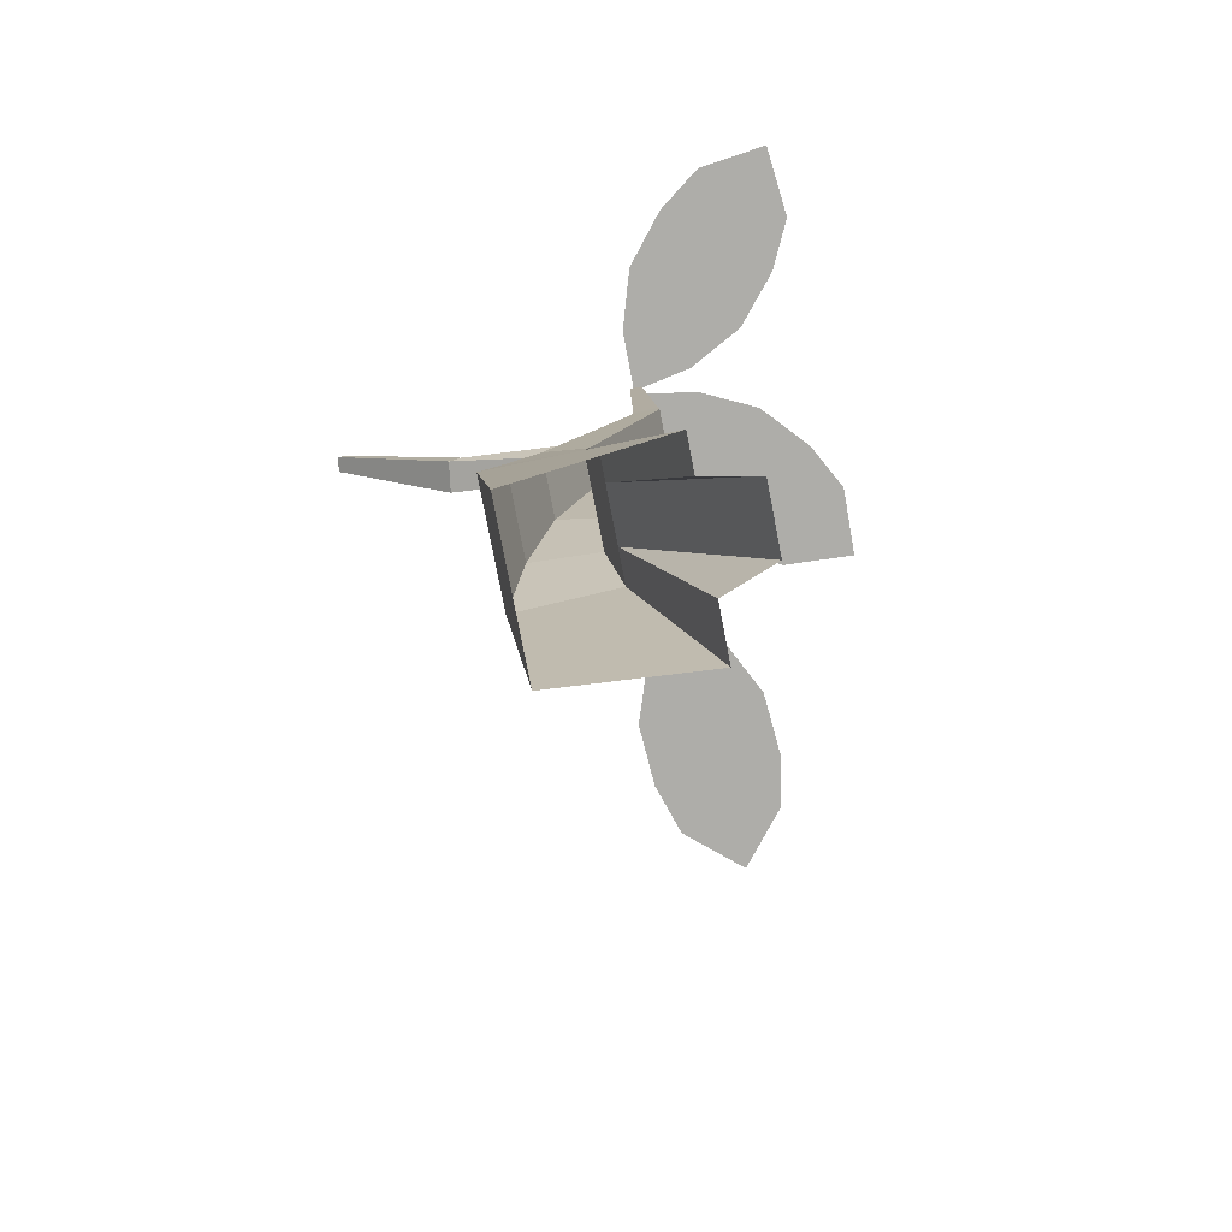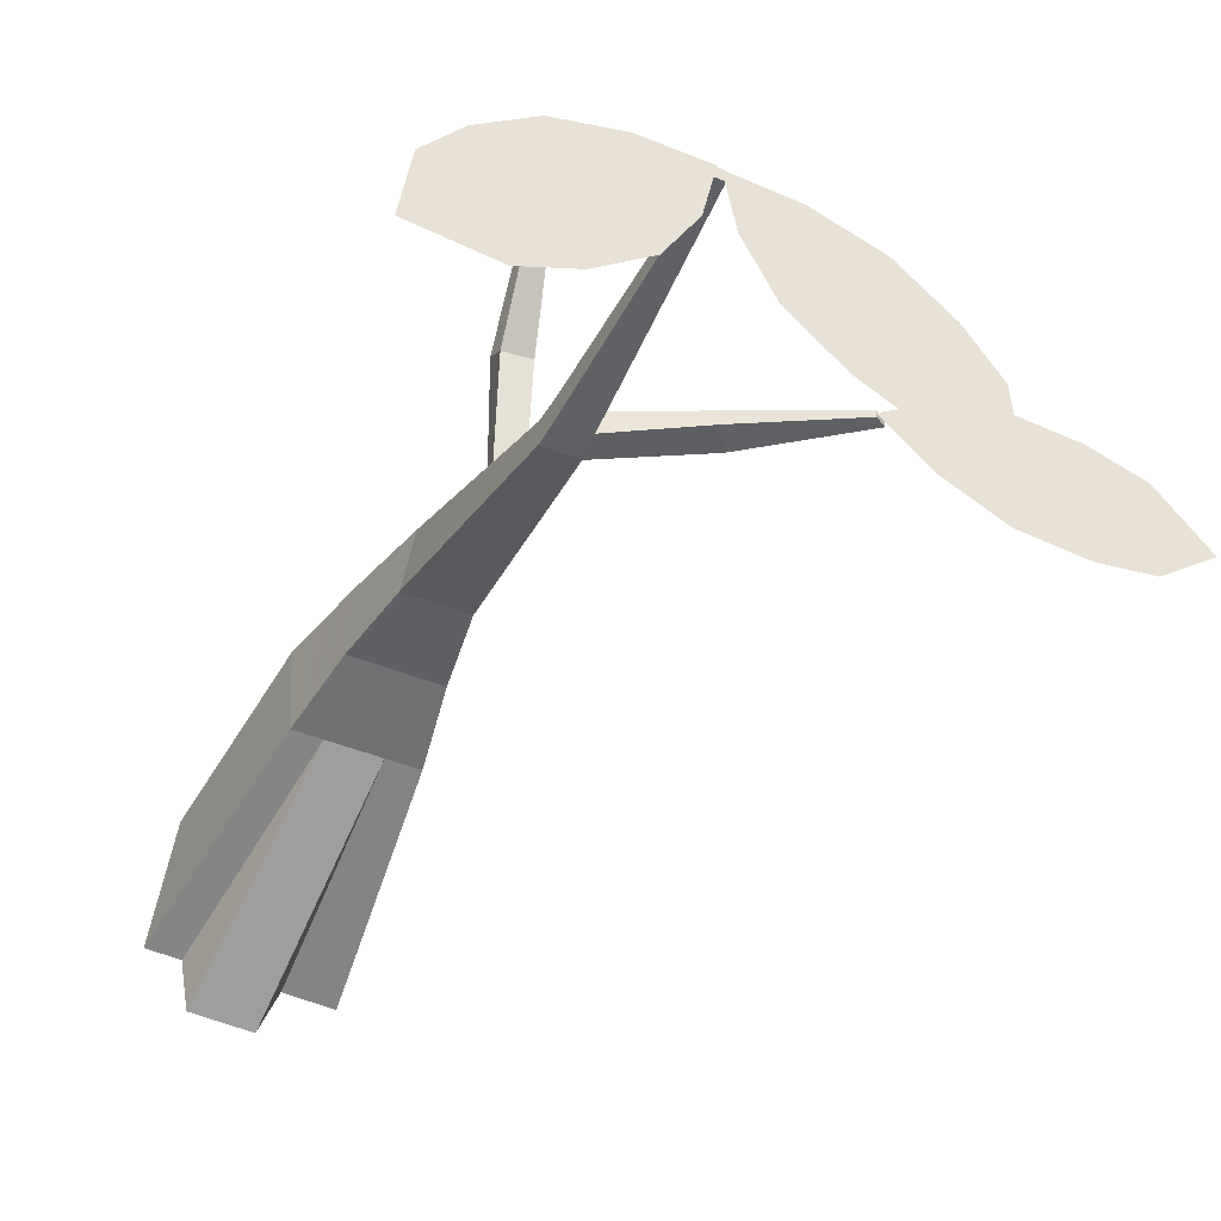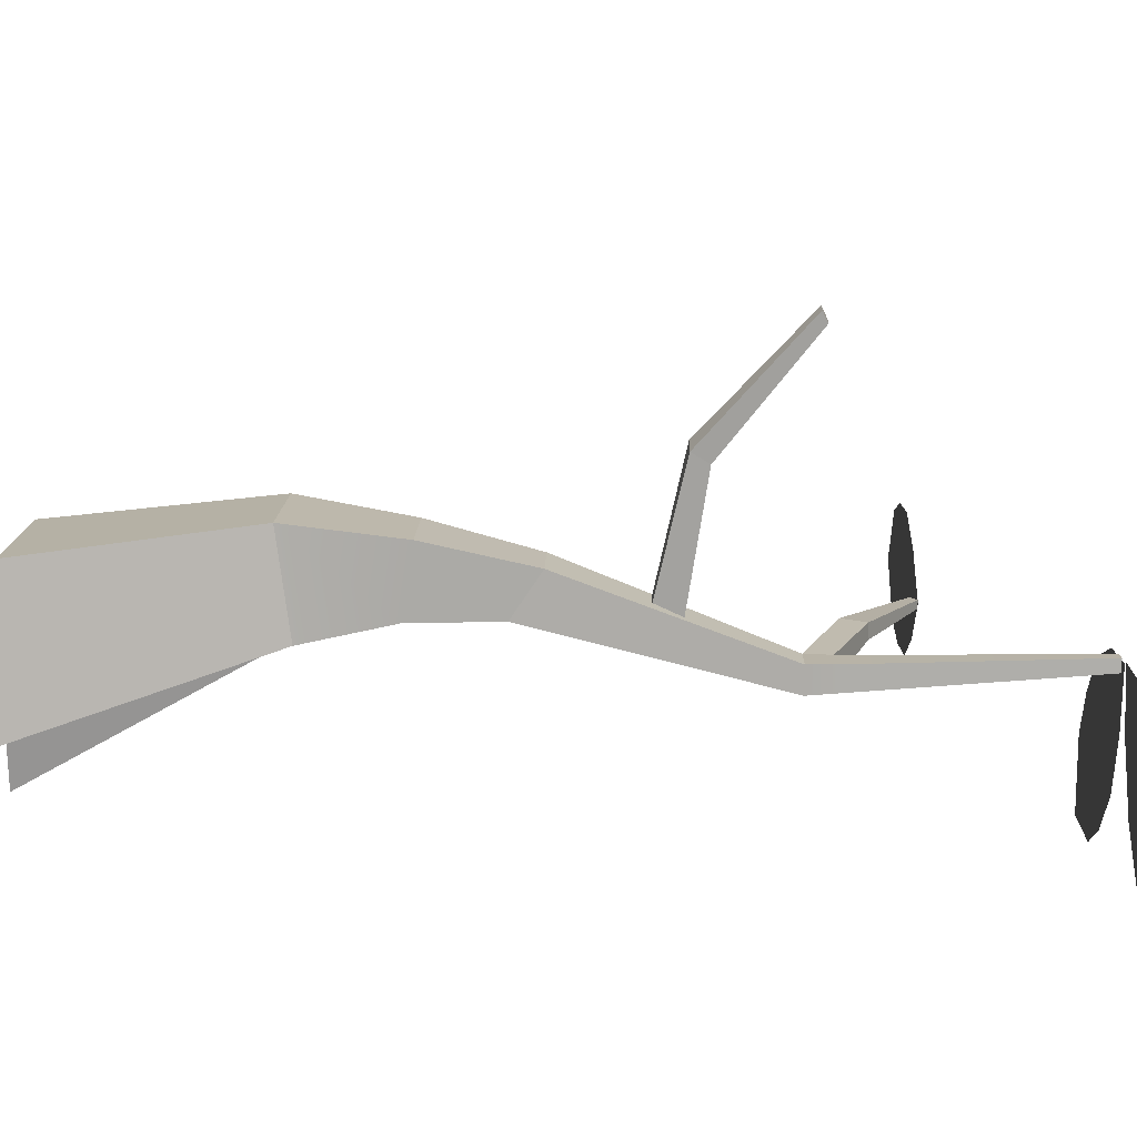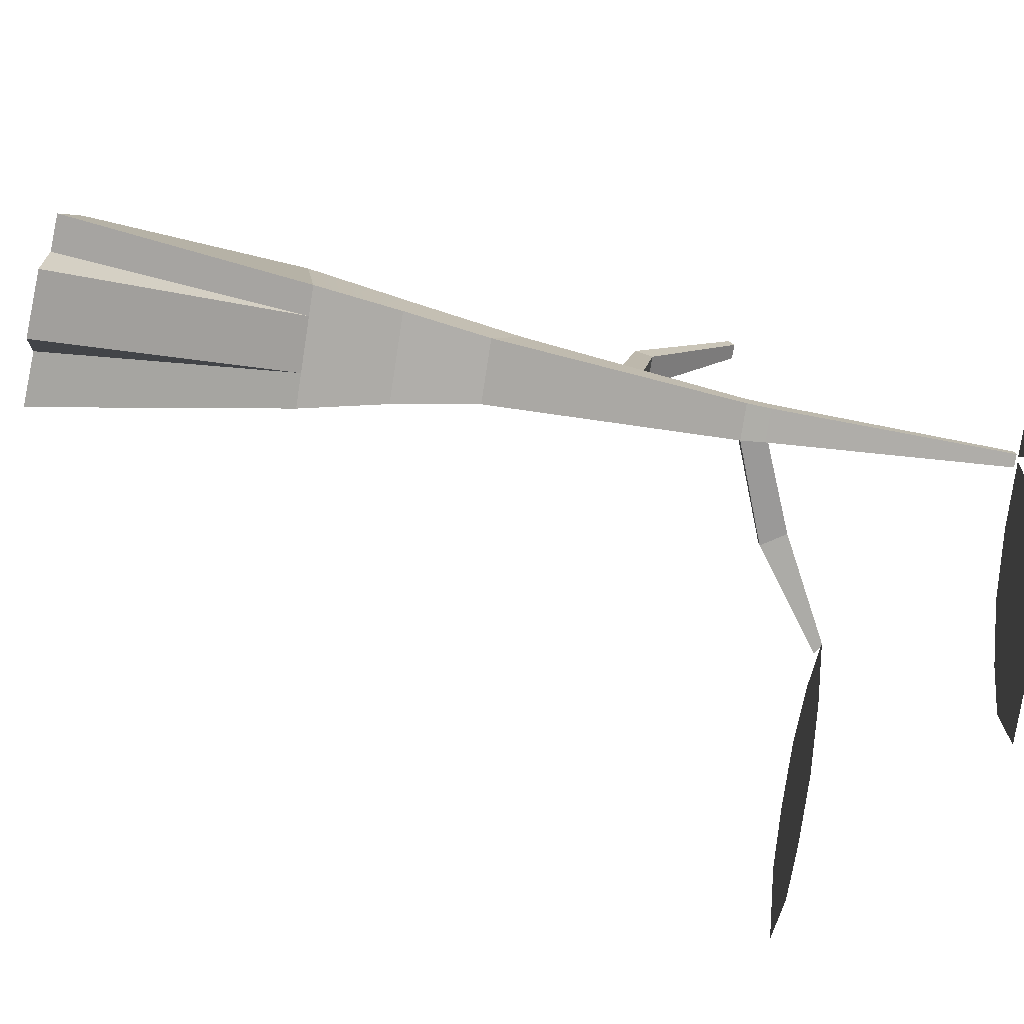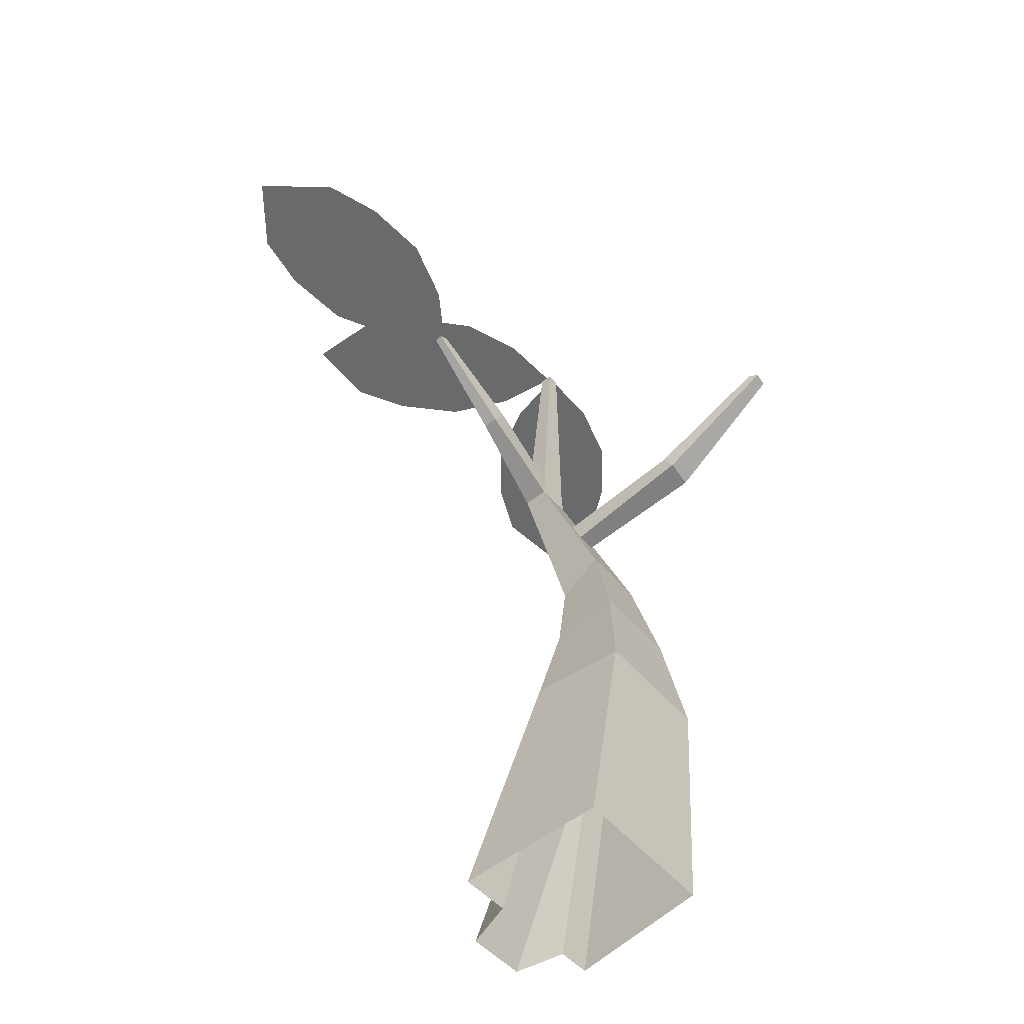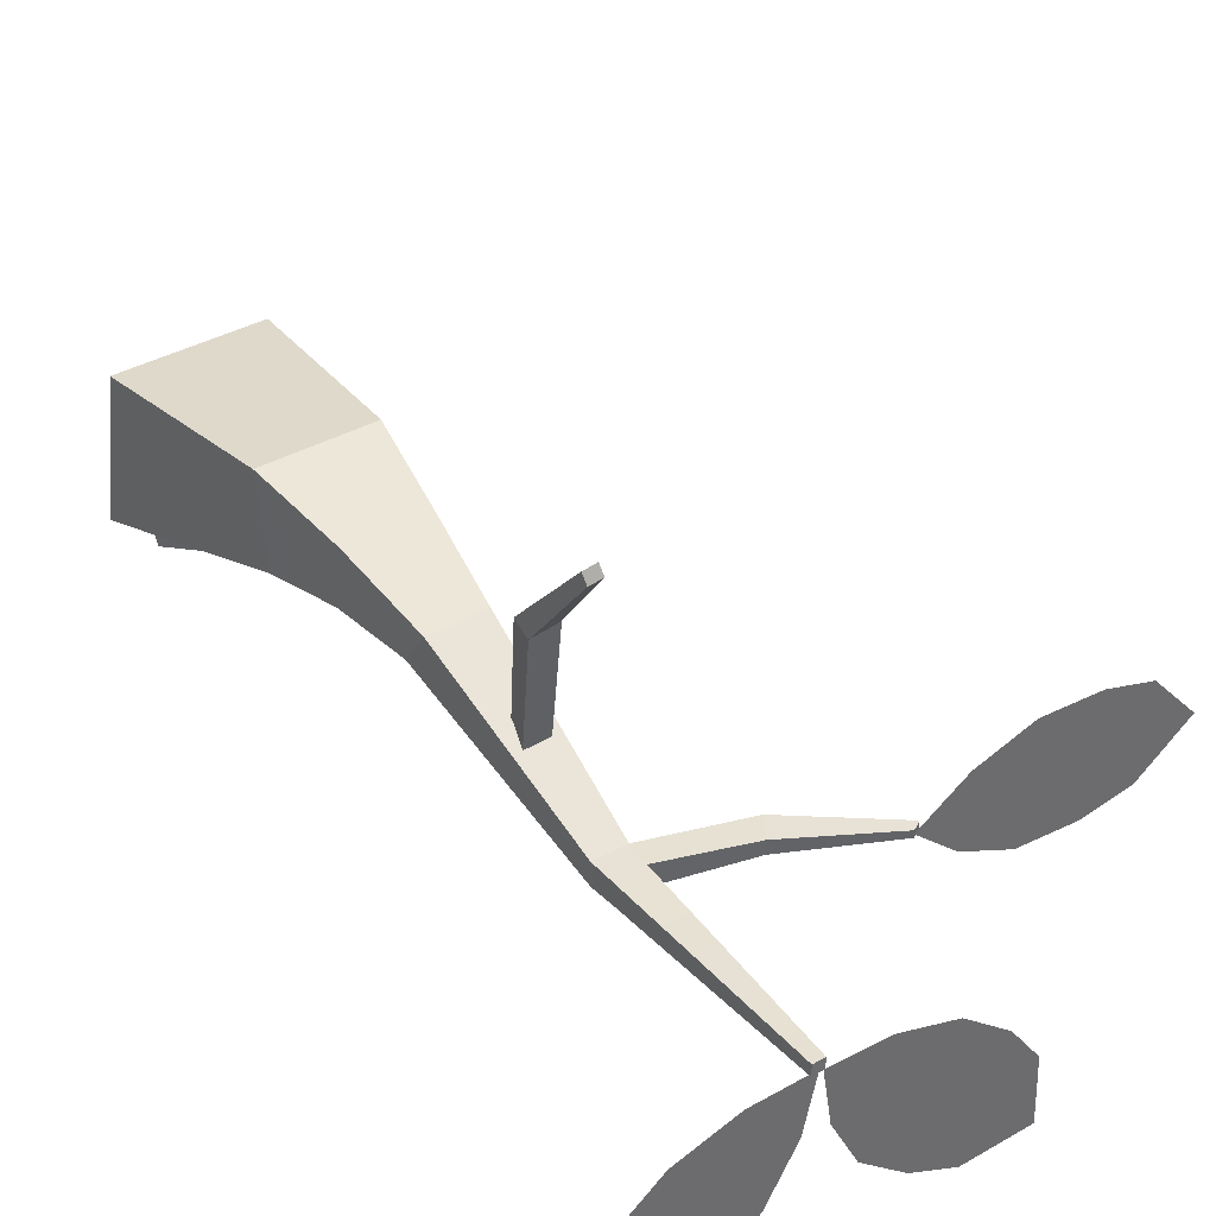
<metadata>
{"format":"obj","ext":"obj","renderer":"f3d","projection":"perspective","resolution":1024,"background":"white","views":[{"elev":-77.1,"azim":100.9,"up":"+Y"},{"elev":-45.5,"azim":154.8,"up":"+Z"},{"elev":12.6,"azim":91.2,"up":"+Z"},{"elev":-77.7,"azim":81.1,"up":"+Z"},{"elev":-52.9,"azim":-50.1,"up":"+Y"},{"elev":39.4,"azim":145.5,"up":"+Z"}]}
</metadata>
<code>
g Tree03
v -1.06 1.778 -0.1835
v -1.078 1.778 0.07513
v -1.201 1.778 -0.06863
v -0.9195 1.778 -0.2079
v -0.9426 1.778 0.1189
v -0.7541 1.778 -0.1948
v -0.777 1.778 0.1291
v -0.6216 1.778 0.07729
v -0.6075 1.778 -0.1216
v -0.4922 1.778 -0.01352
v 0.5347 2.139 -0.277
v 0.3703 2.139 -0.4775
v 0.5588 2.139 -0.4579
v 0.4498 2.139 -0.1631
v 0.242 2.139 -0.4164
v 0.3206 2.139 -0.05891
v 0.1146 2.139 -0.31
v 0.03732 2.139 -0.1656
v 0.1638 2.139 -0.01141
v 0.005691 2.139 -0.01069
v -0.3461 2.139 -0.5
v -0.5195 2.139 -0.3073
v -0.5286 2.139 -0.4966
v -0.2207 2.139 -0.4332
v -0.4398 2.139 -0.1896
v -0.09824 2.139 -0.3212
v -0.3154 2.139 -0.07974
v -0.161 2.139 -0.0251
v -0.02766 2.139 -0.1734
v -0.003133 2.139 -0.01717
v -0.111 0.7111 0.08431
v -0.07836 0.9191 0.08156
v -0.07637 0.9902 0.1875
v -0.07637 0.9902 0.1875
v -0.1092 0.7376 0.2503
v 0.1476 -0.06317 -0.1332
v 0.06734 0.5027 0.04608
v 0.1243 -0.0644 -0.2579
v -0.02936 -0.0725 -0.2579
v -0.06451 0.5029 0.04609
v -0.0764 -0.07498 -0.1332
v 0.1065 0.7107 0.08428
v 0.0763 0.9189 0.08155
v -0.07836 0.9191 0.08156
v -0.111 0.7111 0.08431
v -0.04276 1.502 -0.01061
v 0.0387 1.565 -0.01141
v 0.04276 1.502 -0.01061
v -0.0387 1.565 -0.01141
v 0.01545 2.13 -0.001369
v -0.01545 2.13 -0.001369
v 0.0387 1.565 -0.01141
v 0.01545 2.13 -0.001369
v 0.01545 2.13 -0.03226
v 0.0387 1.565 -0.07068
v 0.04276 1.502 -0.01061
v 0.04276 1.502 -0.07473
v 0.07476 0.99 0.1874
v 0.0763 0.9189 0.08155
v -0.0387 1.565 -0.07068
v -0.01545 2.13 -0.03226
v -0.01545 2.13 -0.001369
v -0.0387 1.565 -0.01141
v -0.01545 2.13 -0.001369
v -0.01545 2.13 -0.03226
v 0.01545 2.13 -0.03226
v 0.01545 2.13 -0.001369
v -0.07836 0.9191 0.08156
v -0.04276 1.502 -0.07473
v -0.04276 1.502 -0.01061
v -0.07637 0.9902 0.1875
v -0.07637 0.9902 0.1875
v -0.04276 1.502 -0.01061
v 0.04276 1.502 -0.01061
v 0.07476 0.99 0.1874
v 0.0763 0.9189 0.08155
v 0.04276 1.502 -0.07473
v -0.04276 1.502 -0.07473
v -0.07836 0.9191 0.08156
v -0.1092 0.7376 0.2503
v -0.07637 0.9902 0.1875
v 0.07476 0.99 0.1874
v 0.1051 0.7372 0.2502
v -0.1474 0.5031 0.0461
v -0.1513 0.4711 0.291
v -0.1849 -0.05716 0.228
v -0.2036 -0.08168 -0.1332
v -0.04276 1.502 -0.07473
v -0.2822 1.593 -0.0329
v -0.2822 1.593 0.004977
v -0.04276 1.502 -0.01061
v -0.0387 1.565 -0.01141
v -0.2466 1.651 0.004977
v -0.2466 1.651 -0.0329
v -0.0387 1.565 -0.07068
v 0.0387 1.565 -0.07068
v 0.01545 2.13 -0.03226
v -0.01545 2.13 -0.03226
v -0.0387 1.565 -0.07068
v 0.04276 1.502 -0.07473
v -0.04276 1.502 -0.07473
v -0.2822 1.593 0.004977
v -0.5176 1.762 -0.004223
v -0.4928 1.777 -0.004223
v -0.2466 1.651 0.004977
v -0.2466 1.651 -0.0329
v -0.4928 1.777 -0.0237
v -0.5176 1.762 -0.0237
v -0.2822 1.593 -0.0329
v -0.2466 1.651 0.004977
v -0.4928 1.777 -0.004223
v -0.4928 1.777 -0.0237
v -0.2466 1.651 -0.0329
v -0.2822 1.593 -0.0329
v -0.5176 1.762 -0.0237
v -0.5176 1.762 -0.004223
v -0.2822 1.593 0.004977
v -0.03353 1.19 0.06316
v -0.02193 1.271 0.4256
v 0.05011 1.272 0.4156
v 0.01175 1.19 0.05676
v 0.03199 1.259 0.04676
v 0.04652 1.313 0.3899
v -0.02526 1.313 0.4
v -0.03396 1.259 0.05607
v -0.03396 1.259 0.05607
v -0.02526 1.313 0.4
v -0.02193 1.271 0.4256
v -0.03353 1.19 0.06316
v 0.01175 1.19 0.05676
v 0.05011 1.272 0.4156
v 0.04652 1.313 0.3899
v 0.03199 1.259 0.04676
v 0.05011 1.272 0.4156
v 0.0714 1.521 0.6945
v 0.0677 1.534 0.6683
v 0.04652 1.313 0.3899
v -0.02526 1.313 0.4
v 0.03256 1.534 0.6733
v 0.03625 1.521 0.6995
v -0.02193 1.271 0.4256
v 0.04652 1.313 0.3899
v 0.0677 1.534 0.6683
v 0.03256 1.534 0.6733
v -0.02526 1.313 0.4
v -0.02193 1.271 0.4256
v 0.03625 1.521 0.6995
v 0.0714 1.521 0.6945
v 0.05011 1.272 0.4156
v -0.04276 1.502 -0.01061
v -0.2822 1.593 0.004977
v -0.2466 1.651 0.004977
v -0.0387 1.565 -0.01141
v -0.0387 1.565 -0.07068
v -0.2466 1.651 -0.0329
v -0.2822 1.593 -0.0329
v -0.04276 1.502 -0.07473
v -0.4928 1.777 -0.004223
v -0.5176 1.762 -0.004223
v -0.5176 1.762 -0.0237
v -0.4928 1.777 -0.0237
v 0.0677 1.534 0.6683
v 0.0714 1.521 0.6945
v 0.03625 1.521 0.6995
v 0.03256 1.534 0.6733
v 0.1051 0.7372 0.2502
v 0.07476 0.99 0.1874
v 0.0763 0.9189 0.08155
v 0.1065 0.7107 0.08428
v 0.1423 0.4706 0.2908
v 0.1391 0.5026 0.04608
v 0.2324 -0.0587 -0.1332
v 0.1391 0.5026 0.04608
v 0.06734 0.5027 0.04608
v 0.1476 -0.06317 -0.1332
v -0.1849 -0.05716 0.228
v -0.1513 0.4711 0.291
v 0.1423 0.4706 0.2908
v 0.1912 -0.05716 0.228
v 0.2324 -0.0587 -0.1332
v 0.1912 -0.05716 0.228
v 0.1423 0.4706 0.2908
v 0.1391 0.5026 0.04608
v -0.111 0.7111 0.08431
v -0.1474 0.5031 0.0461
v -0.06451 0.5029 0.04609
v 0.06734 0.5027 0.04608
v 0.1065 0.7107 0.08428
v 0.1391 0.5026 0.04608
v -0.1513 0.4711 0.291
v -0.1092 0.7376 0.2503
v 0.1051 0.7372 0.2502
v 0.1423 0.4706 0.2908
v -0.1474 0.5031 0.0461
v -0.111 0.7111 0.08431
v -0.1092 0.7376 0.2503
v -0.1513 0.4711 0.291
v -0.0764 -0.07498 -0.1332
v -0.06451 0.5029 0.04609
v -0.1474 0.5031 0.0461
v -0.2036 -0.08168 -0.1332
v 0.1243 -0.0644 -0.2579
v 0.06734 0.5027 0.04608
v -0.06451 0.5029 0.04609
v -0.02936 -0.0725 -0.2579
g Tree03_0
f 3 2 1
f 1 2 4
f 2 5 4
f 4 5 6
f 5 7 6
f 6 7 8
f 9 6 8
f 10 9 8
f 13 12 11
f 11 12 14
f 12 15 14
f 14 15 16
f 15 17 16
f 16 17 18
f 19 16 18
f 20 19 18
f 23 22 21
f 21 22 24
f 22 25 24
f 24 25 26
f 25 27 26
f 26 27 28
f 29 26 28
f 30 29 28
g Tree03_1
f 33 32 31
f 35 34 31
f 38 37 36
f 41 40 39
f 44 43 42
f 45 44 42
f 48 47 46
f 47 49 46
f 47 50 49
f 50 51 49
f 54 53 52
f 55 54 52
f 55 52 56
f 57 55 56
f 57 56 58
f 59 57 58
f 62 61 60
f 63 62 60
f 66 65 64
f 67 66 64
f 70 69 68
f 71 70 68
f 74 73 72
f 75 74 72
f 78 77 76
f 79 78 76
f 82 81 80
f 83 82 80
f 86 85 84
f 87 86 84
f 90 89 88
f 91 90 88
f 94 93 92
f 95 94 92
f 98 97 96
f 99 98 96
f 99 96 100
f 101 99 100
f 104 103 102
f 105 104 102
f 108 107 106
f 109 108 106
f 112 111 110
f 113 112 110
f 116 115 114
f 117 116 114
f 120 119 118
f 121 120 118
f 124 123 122
f 125 124 122
f 128 127 126
f 129 128 126
f 132 131 130
f 133 132 130
f 136 135 134
f 137 136 134
f 140 139 138
f 141 140 138
f 144 143 142
f 145 144 142
f 148 147 146
f 149 148 146
f 152 151 150
f 153 152 150
f 156 155 154
f 157 156 154
f 160 159 158
f 161 160 158
f 164 163 162
f 165 164 162
f 168 167 166
f 169 168 166
f 169 166 170
f 171 169 170
f 174 173 172
f 175 174 172
f 178 177 176
f 179 178 176
f 182 181 180
f 183 182 180
f 186 185 184
f 186 184 187
f 184 188 187
f 187 188 189
f 192 191 190
f 193 192 190
f 196 195 194
f 197 196 194
f 200 199 198
f 201 200 198
f 204 203 202
f 205 204 202

</code>
